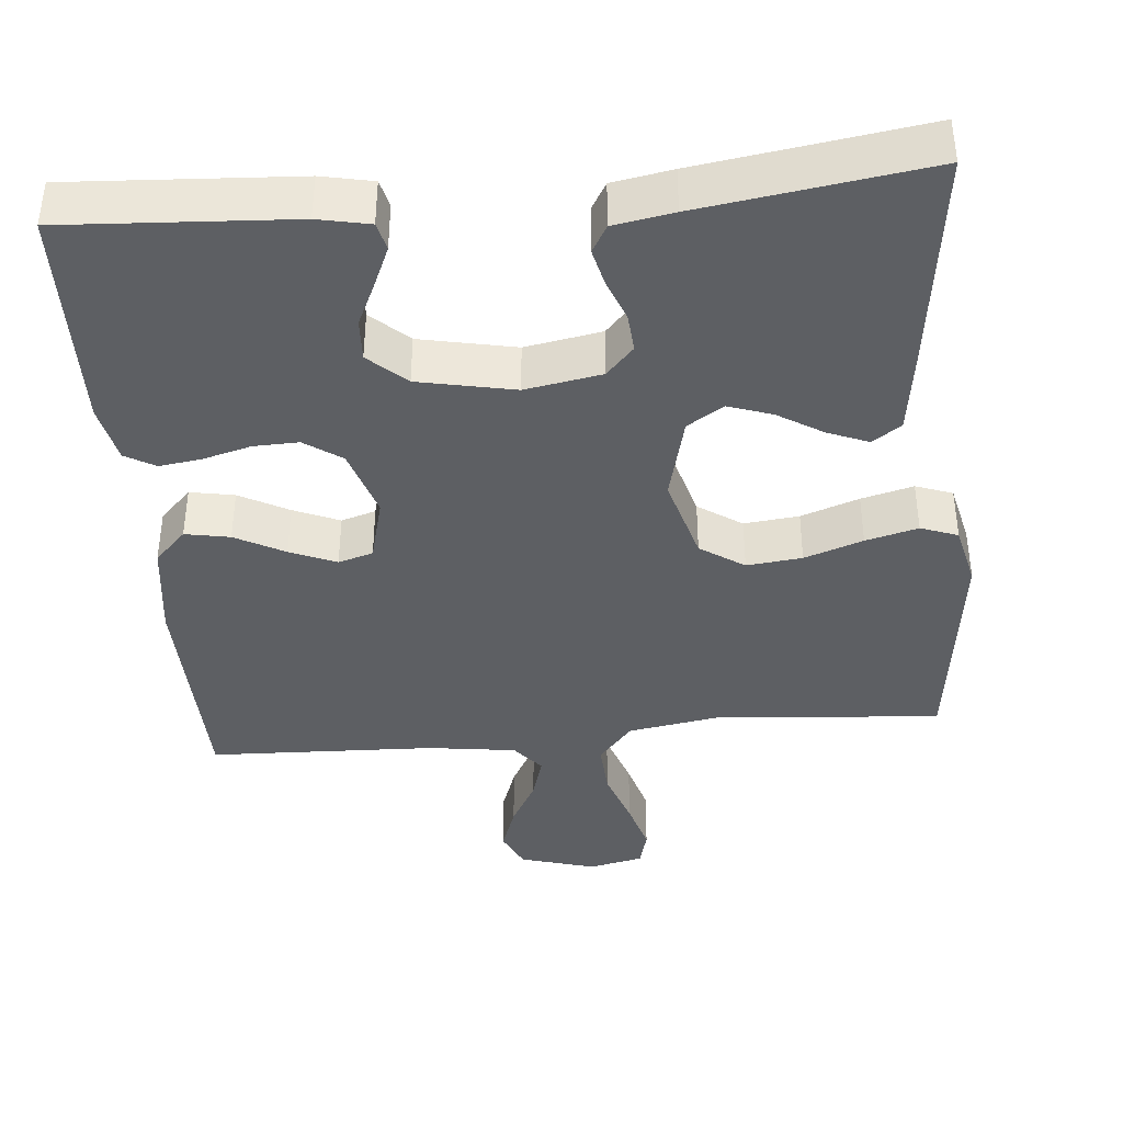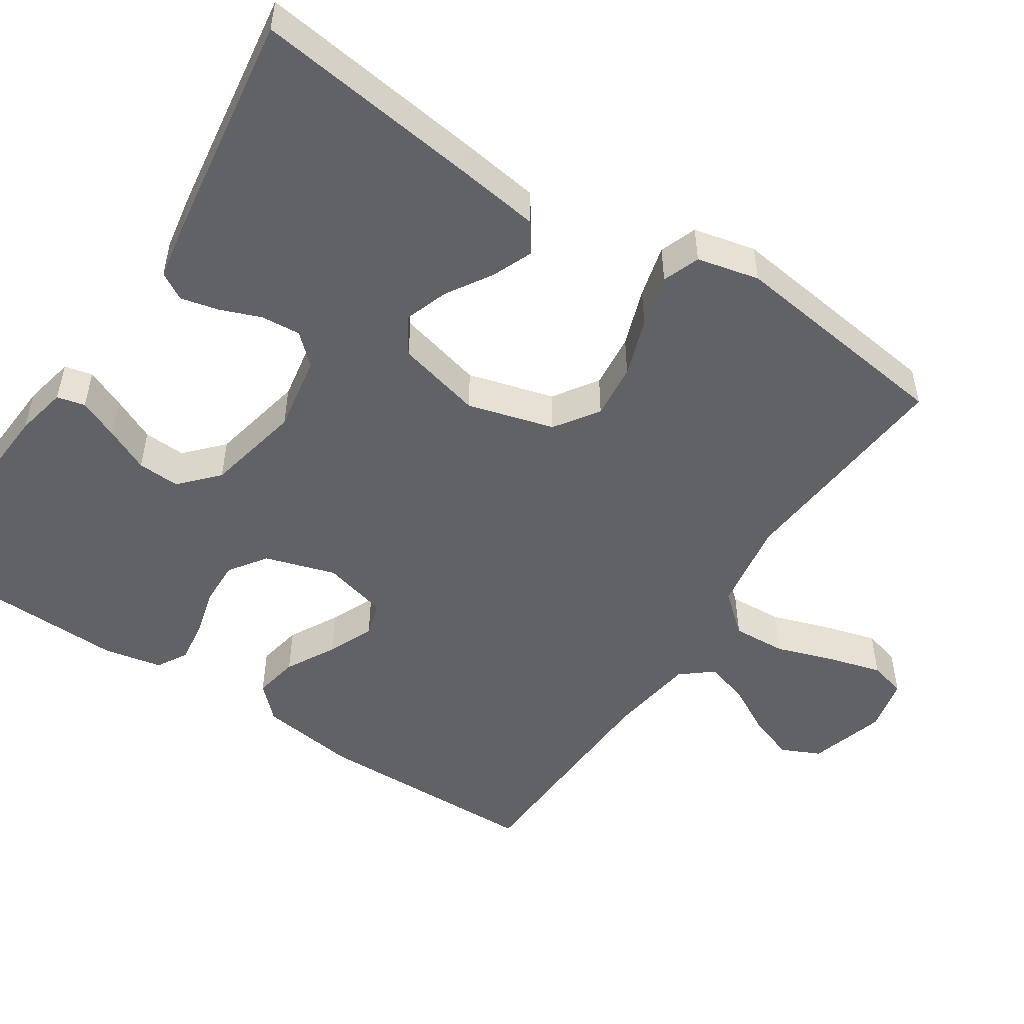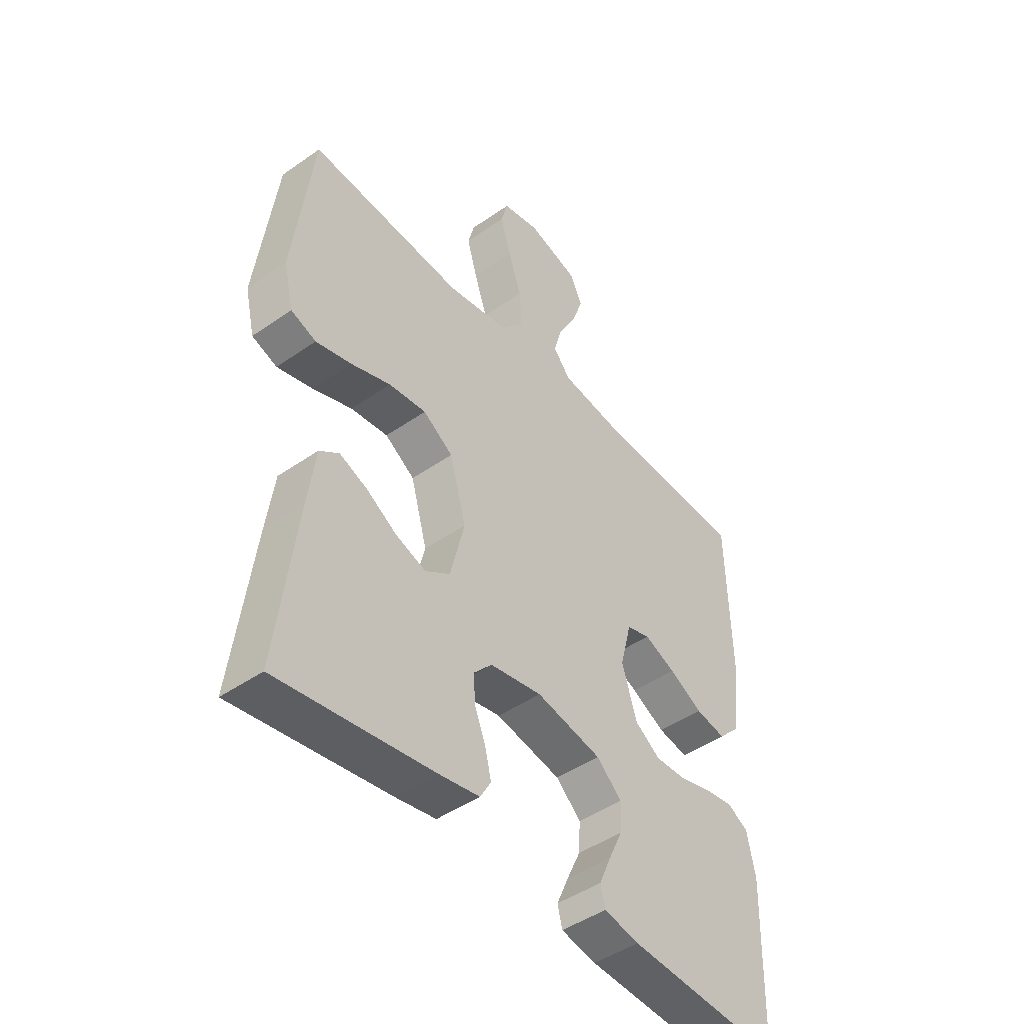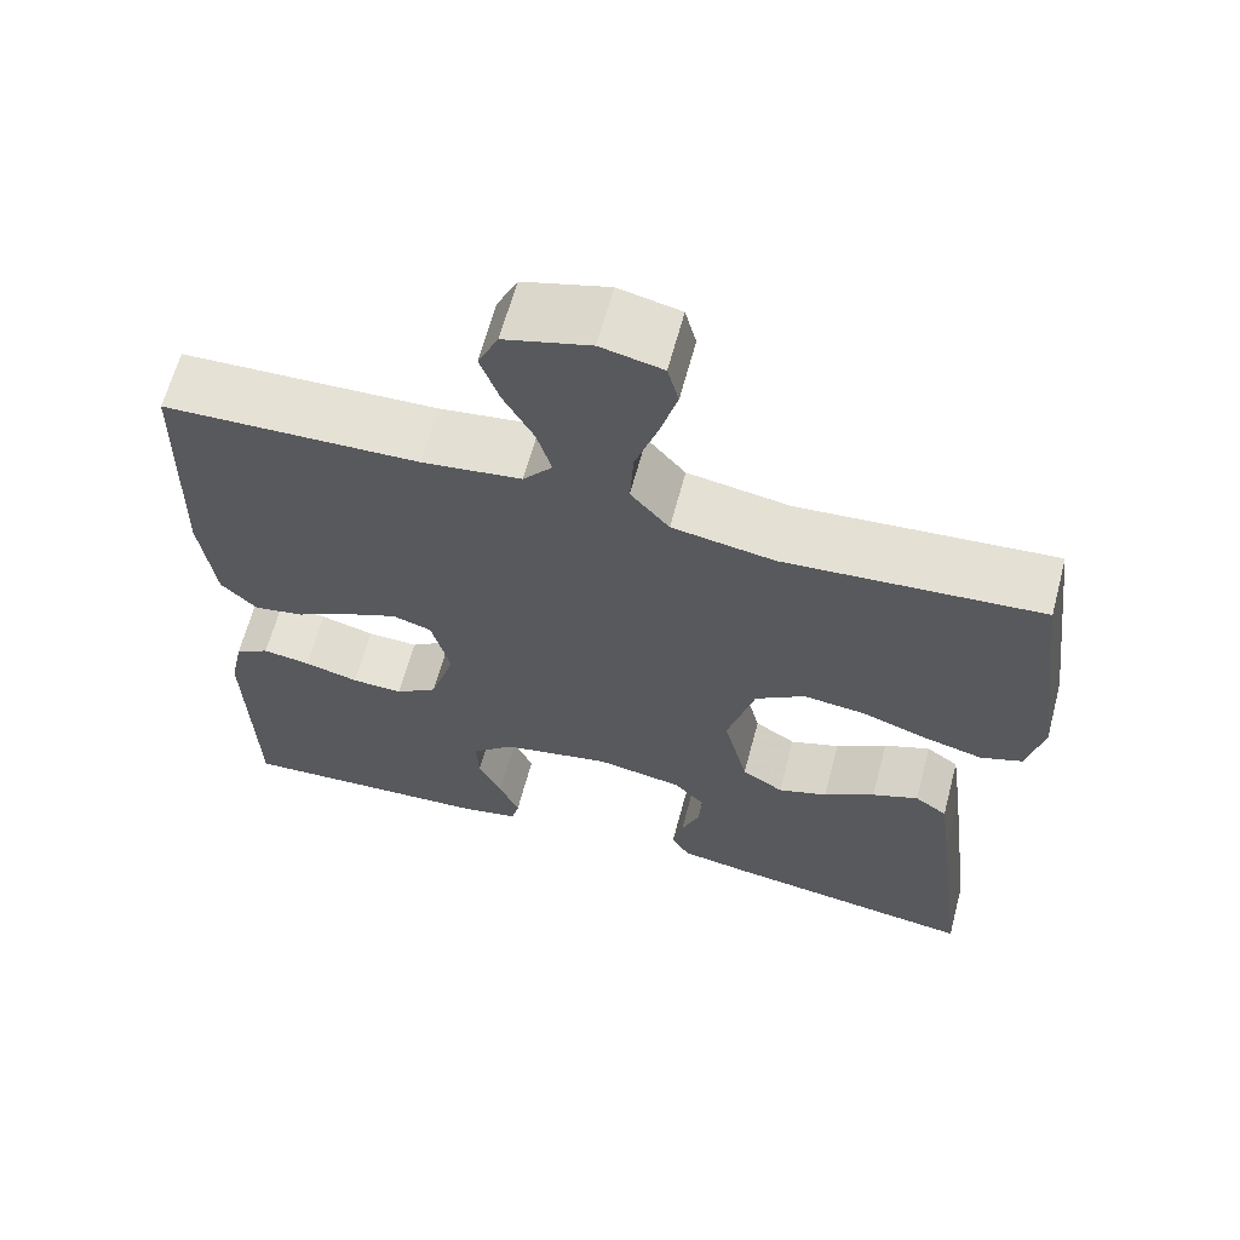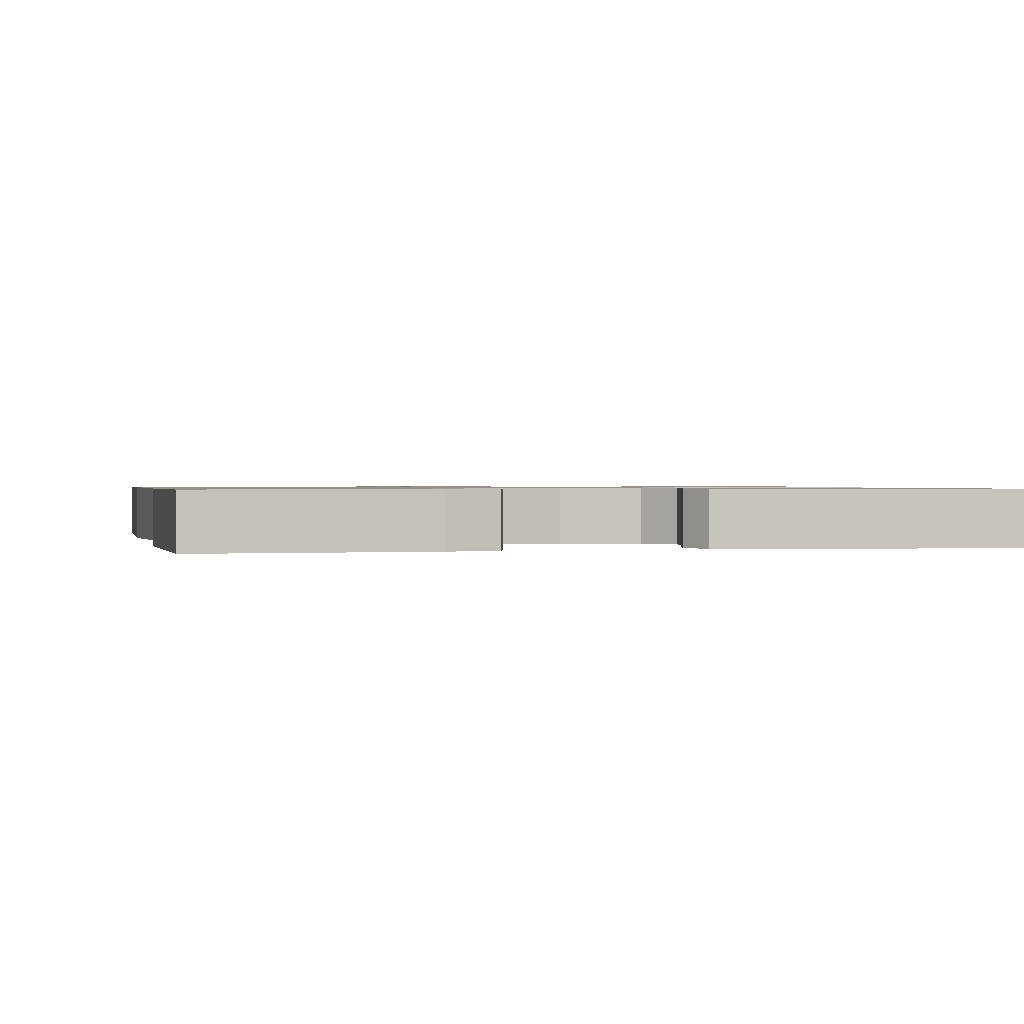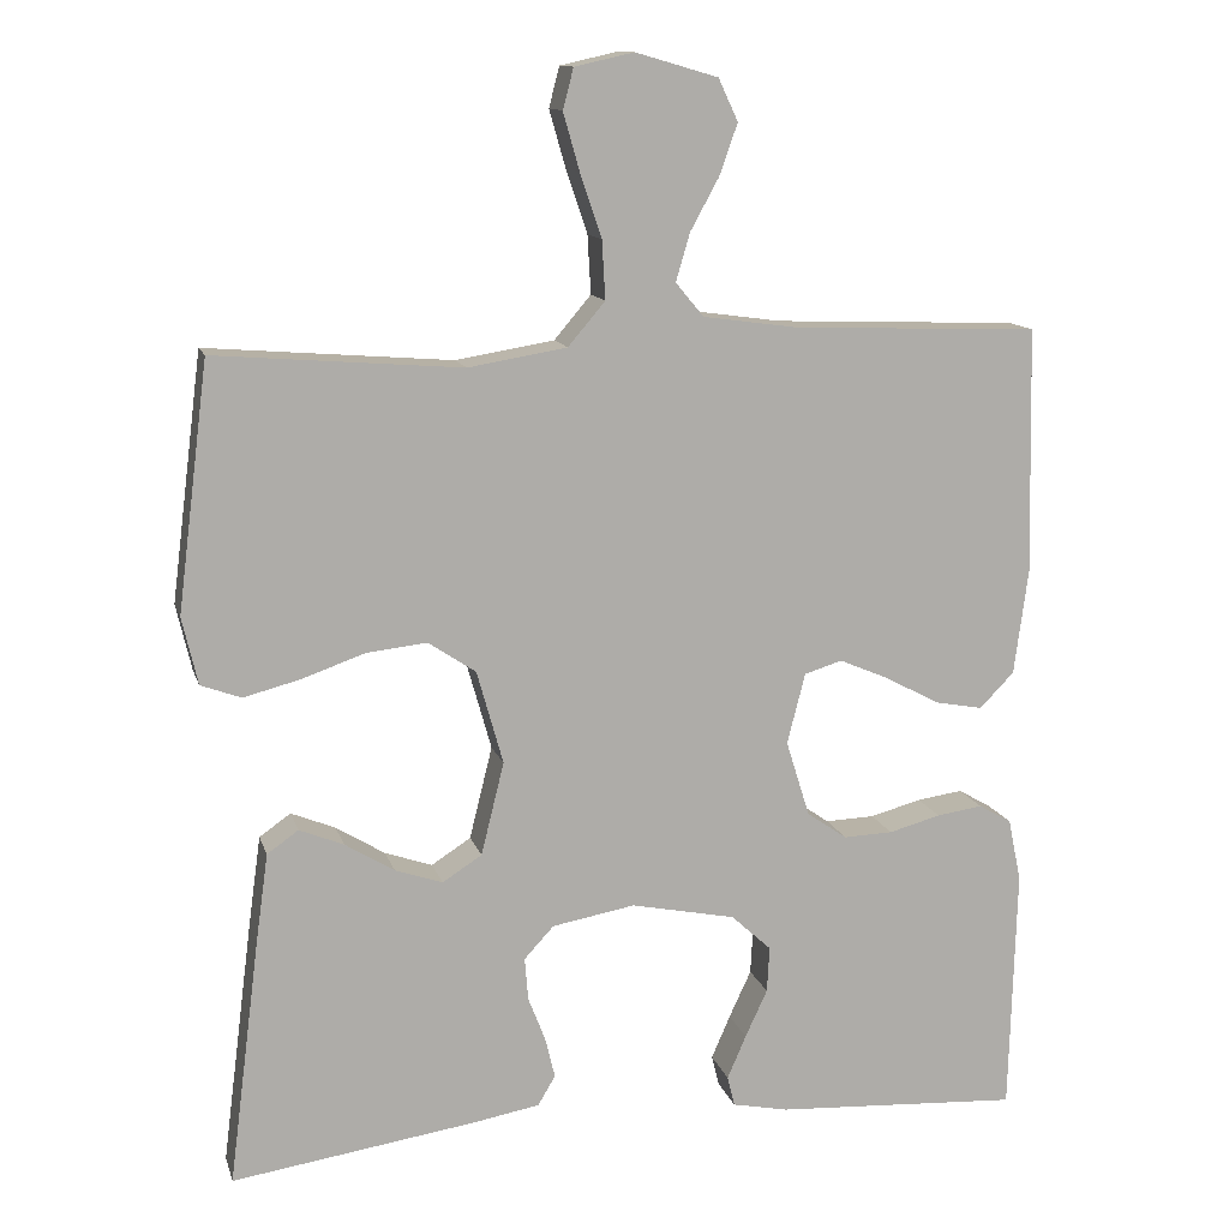
<metadata>
{"format":"obj","ext":"obj","renderer":"f3d","projection":"perspective","resolution":1024,"background":"white","views":[{"elev":-39.8,"azim":-174.8,"up":"+Y"},{"elev":-50.7,"azim":-123.5,"up":"+Y"},{"elev":-45.8,"azim":-51.2,"up":"+Z"},{"elev":63.8,"azim":-165.1,"up":"+Z"},{"elev":0.8,"azim":168.0,"up":"+Y"},{"elev":12.7,"azim":-14.4,"up":"+Z"}]}
</metadata>
<code>
v 0.5 0.07 -0.5
v 0.2 0.07 -0.482
v 0.132 0.07 -0.468
v 0.123 0.07 -0.431
v 0.146 0.07 -0.378
v 0.173 0.07 -0.32
v 0.176 0.07 -0.264
v 0.127 0.07 -0.219
v 0 0.07 -0.193
v -0.101 0.07 -0.211
v -0.137 0.07 -0.25
v -0.133 0.07 -0.302
v -0.112 0.07 -0.356
v -0.1 0.07 -0.406
v -0.121 0.07 -0.442
v -0.2 0.07 -0.456
v -0.5 0.07 -0.5
v -0.462 0.07 -0.2
v -0.447 0.07 -0.092
v -0.409 0.07 -0.065
v -0.355 0.07 -0.087
v -0.295 0.07 -0.124
v -0.237 0.07 -0.144
v -0.189 0.07 -0.113
v -0.161 0.07 0
v -0.193 0.07 0.114
v -0.251 0.07 0.153
v -0.324 0.07 0.145
v -0.401 0.07 0.118
v -0.47 0.07 0.1
v -0.519 0.07 0.118
v -0.538 0.07 0.2
v -0.5 0.07 0.5
v -0.2 0.07 0.476
v -0.08 0.07 0.496
v -0.035 0.07 0.549
v -0.039 0.07 0.62
v -0.065 0.07 0.697
v -0.085 0.07 0.767
v -0.072 0.07 0.816
v 0 0.07 0.832
v 0.1 0.07 0.803
v 0.124 0.07 0.752
v 0.102 0.07 0.69
v 0.067 0.07 0.626
v 0.05 0.07 0.568
v 0.084 0.07 0.527
v 0.2 0.07 0.511
v 0.5 0.07 0.5
v 0.507 0.07 0.2
v 0.49 0.07 0.071
v 0.448 0.07 0.028
v 0.389 0.07 0.039
v 0.324 0.07 0.074
v 0.263 0.07 0.1
v 0.217 0.07 0.086
v 0.195 0.07 0
v 0.224 0.07 -0.093
v 0.273 0.07 -0.127
v 0.333 0.07 -0.125
v 0.396 0.07 -0.108
v 0.452 0.07 -0.1
v 0.492 0.07 -0.123
v 0.508 0.07 -0.2
v 0.5 0 -0.5
v 0.2 0 -0.482
v 0.132 0 -0.468
v 0.123 0 -0.431
v 0.146 0 -0.378
v 0.173 0 -0.32
v 0.176 0 -0.264
v 0.127 0 -0.219
v 0 0 -0.193
v -0.101 0 -0.211
v -0.137 0 -0.25
v -0.133 0 -0.302
v -0.112 0 -0.356
v -0.1 0 -0.406
v -0.121 0 -0.442
v -0.2 0 -0.456
v -0.5 0 -0.5
v -0.462 0 -0.2
v -0.447 0 -0.092
v -0.409 0 -0.065
v -0.355 0 -0.087
v -0.295 0 -0.124
v -0.237 0 -0.144
v -0.189 0 -0.113
v -0.161 0 0
v -0.193 0 0.114
v -0.251 0 0.153
v -0.324 0 0.145
v -0.401 0 0.118
v -0.47 0 0.1
v -0.519 0 0.118
v -0.538 0 0.2
v -0.5 0 0.5
v -0.2 0 0.476
v -0.08 0 0.496
v -0.035 0 0.549
v -0.039 0 0.62
v -0.065 0 0.697
v -0.085 0 0.767
v -0.072 0 0.816
v 0 0 0.832
v 0.1 0 0.803
v 0.124 0 0.752
v 0.102 0 0.69
v 0.067 0 0.626
v 0.05 0 0.568
v 0.084 0 0.527
v 0.2 0 0.511
v 0.5 0 0.5
v 0.507 0 0.2
v 0.49 0 0.071
v 0.448 0 0.028
v 0.389 0 0.039
v 0.324 0 0.074
v 0.263 0 0.1
v 0.217 0 0.086
v 0.195 0 0
v 0.224 0 -0.093
v 0.273 0 -0.127
v 0.333 0 -0.125
v 0.396 0 -0.108
v 0.452 0 -0.1
v 0.492 0 -0.123
v 0.508 0 -0.2
f 60 61 62 63
f 59 60 63 64
f 51 52 53 54
f 51 54 55
f 48 49 50 51
f 47 48 51 55
f 46 47 55 56
f 42 43 44 45
f 42 45 46
f 41 42 46
f 40 41 46
f 37 38 39 40
f 37 40 46 56
f 31 32 33 34
f 31 34 35
f 28 29 30 31
f 28 31 35
f 27 28 35 36
f 19 20 21 22
f 19 22 23
f 18 19 23
f 17 18 23
f 16 17 23 24
f 12 13 14 15
f 12 15 16 24
f 3 4 5 6
f 1 2 3 6
f 59 64 1 6
f 58 59 6 7
f 57 58 7 8
f 36 37 56 57
f 26 27 36 57
f 25 26 57 8
f 11 12 24 25
f 10 11 25
f 9 10 25
f 8 9 25
f 127 126 125 124
f 128 127 124 123
f 118 117 116 115
f 119 118 115
f 115 114 113 112
f 119 115 112 111
f 120 119 111 110
f 109 108 107 106
f 110 109 106
f 110 106 105
f 110 105 104
f 104 103 102 101
f 120 110 104 101
f 98 97 96 95
f 99 98 95
f 95 94 93 92
f 99 95 92
f 100 99 92 91
f 86 85 84 83
f 87 86 83
f 87 83 82
f 87 82 81
f 88 87 81 80
f 79 78 77 76
f 88 80 79 76
f 70 69 68 67
f 70 67 66 65
f 70 65 128 123
f 71 70 123 122
f 72 71 122 121
f 121 120 101 100
f 121 100 91 90
f 72 121 90 89
f 89 88 76 75
f 89 75 74
f 89 74 73
f 89 73 72
f 1 65 66 2
f 2 66 67 3
f 3 67 68 4
f 4 68 69 5
f 5 69 70 6
f 6 70 71 7
f 7 71 72 8
f 8 72 73 9
f 9 73 74 10
f 10 74 75 11
f 11 75 76 12
f 12 76 77 13
f 13 77 78 14
f 14 78 79 15
f 15 79 80 16
f 16 80 81 17
f 17 81 82 18
f 18 82 83 19
f 19 83 84 20
f 20 84 85 21
f 21 85 86 22
f 22 86 87 23
f 23 87 88 24
f 24 88 89 25
f 25 89 90 26
f 26 90 91 27
f 27 91 92 28
f 28 92 93 29
f 29 93 94 30
f 30 94 95 31
f 31 95 96 32
f 32 96 97 33
f 33 97 98 34
f 34 98 99 35
f 35 99 100 36
f 36 100 101 37
f 37 101 102 38
f 38 102 103 39
f 39 103 104 40
f 40 104 105 41
f 41 105 106 42
f 42 106 107 43
f 43 107 108 44
f 44 108 109 45
f 45 109 110 46
f 46 110 111 47
f 47 111 112 48
f 48 112 113 49
f 49 113 114 50
f 50 114 115 51
f 51 115 116 52
f 52 116 117 53
f 53 117 118 54
f 54 118 119 55
f 55 119 120 56
f 56 120 121 57
f 57 121 122 58
f 58 122 123 59
f 59 123 124 60
f 60 124 125 61
f 61 125 126 62
f 62 126 127 63
f 63 127 128 64
f 64 128 65 1

</code>
